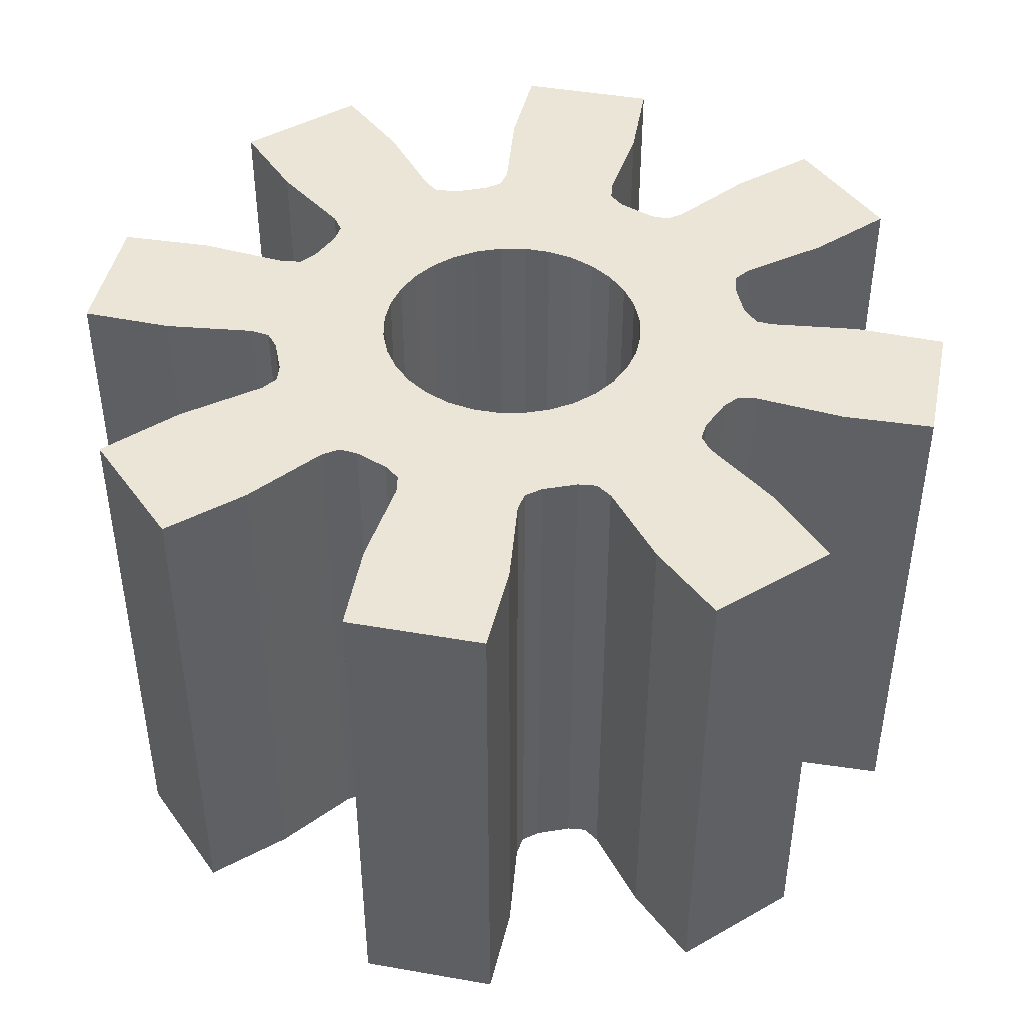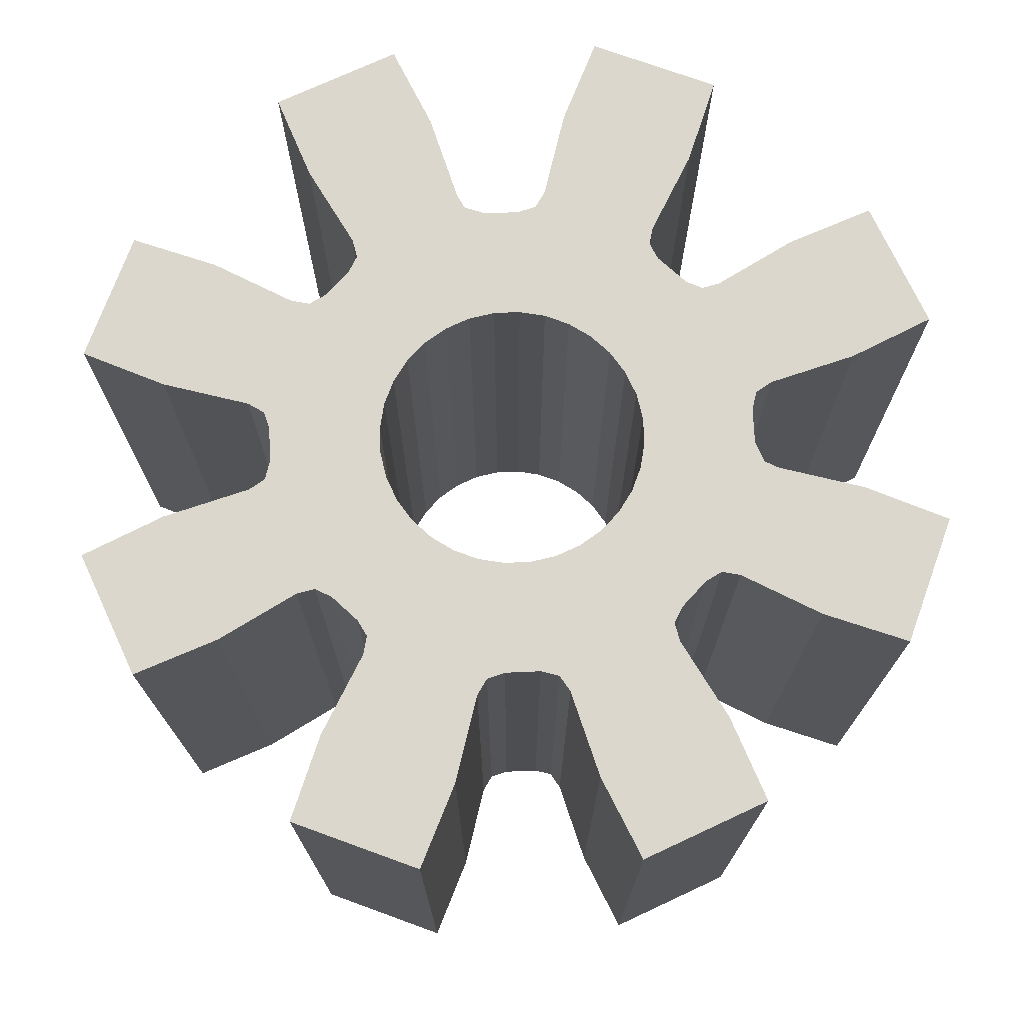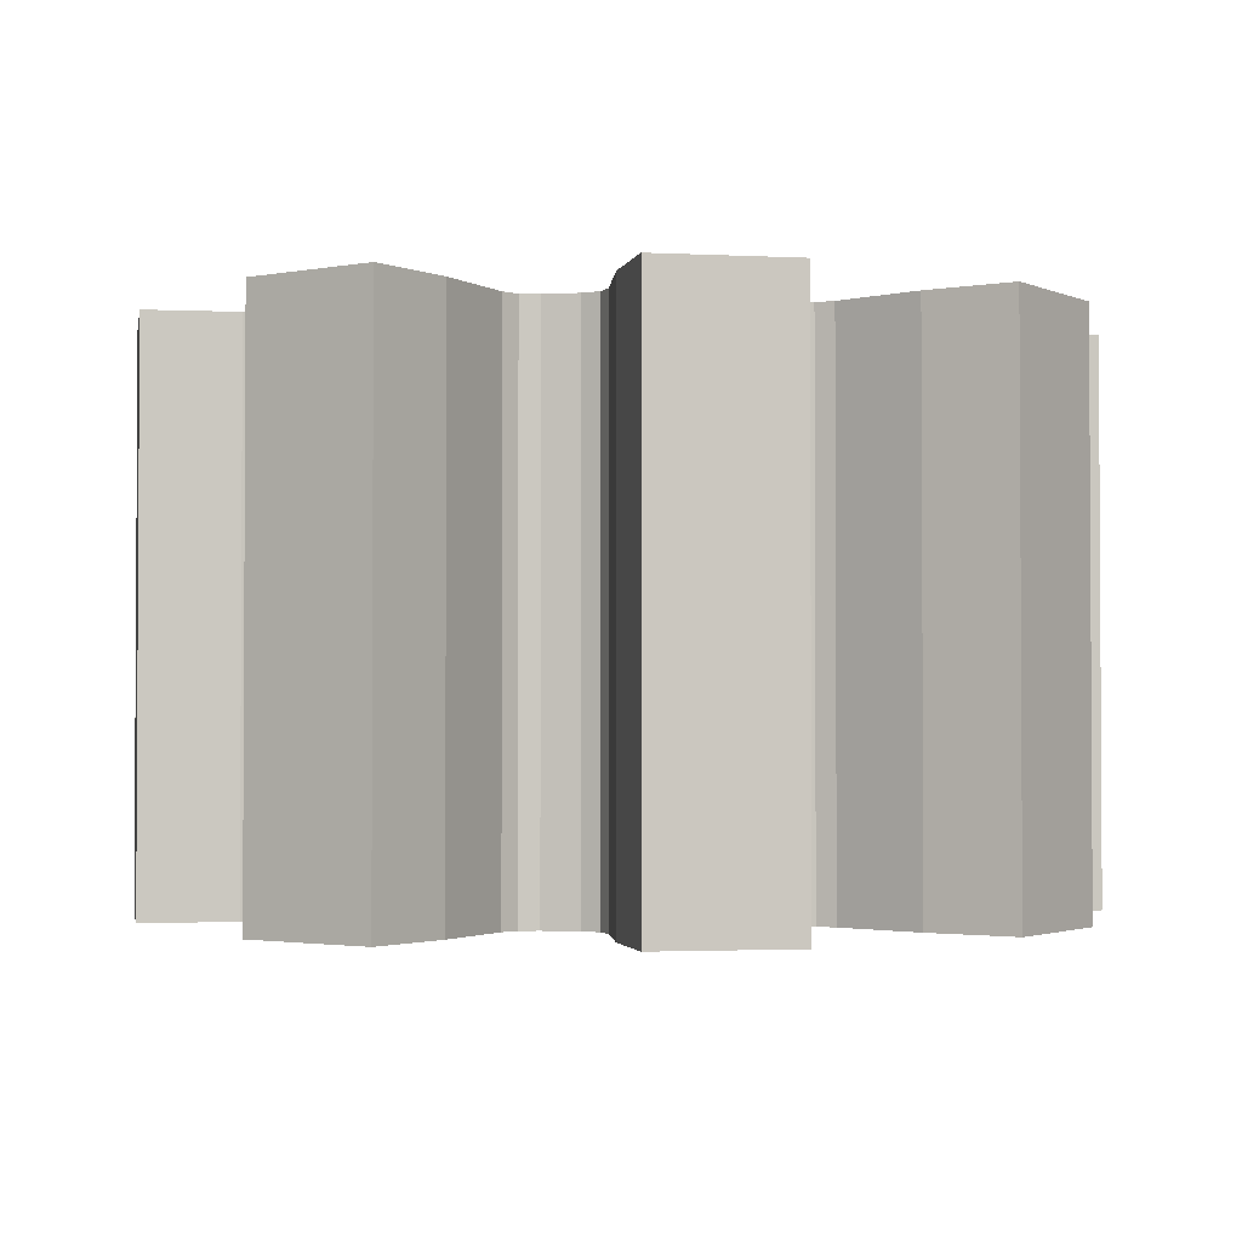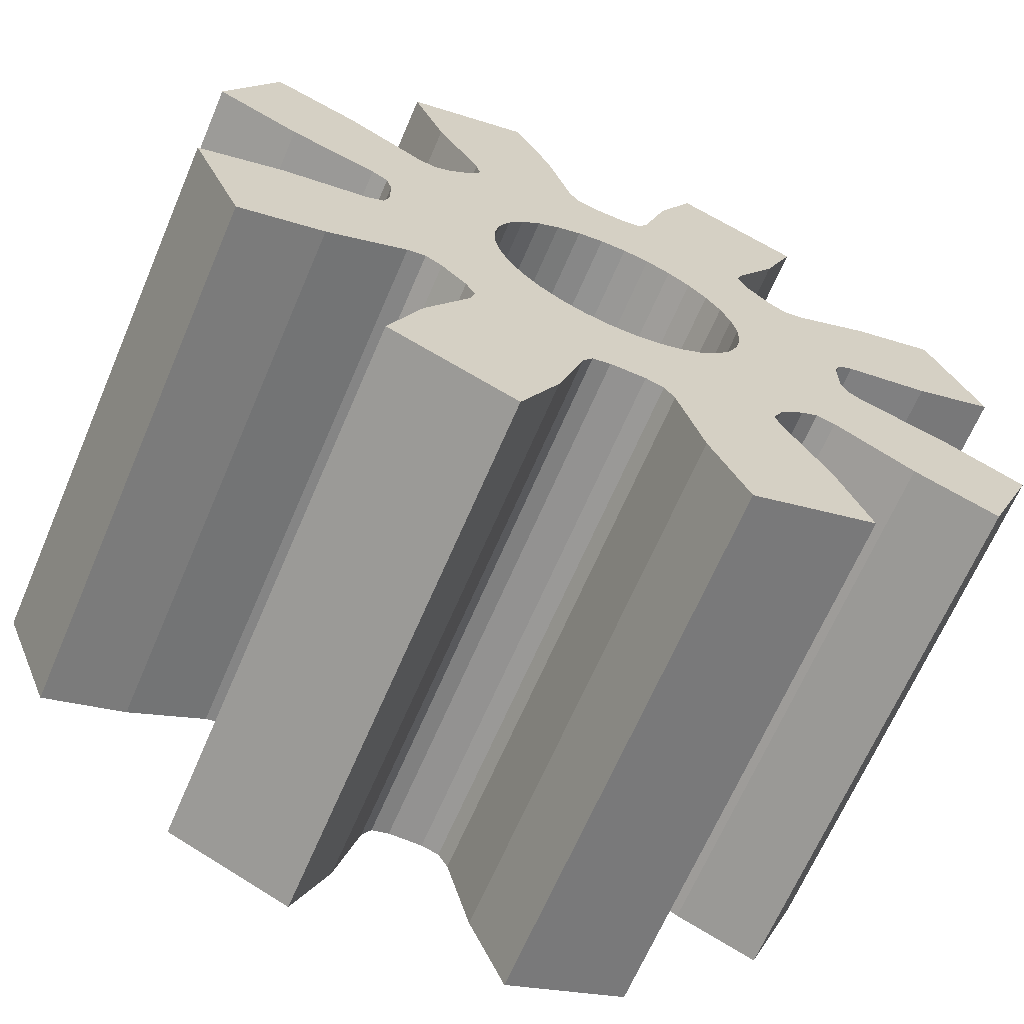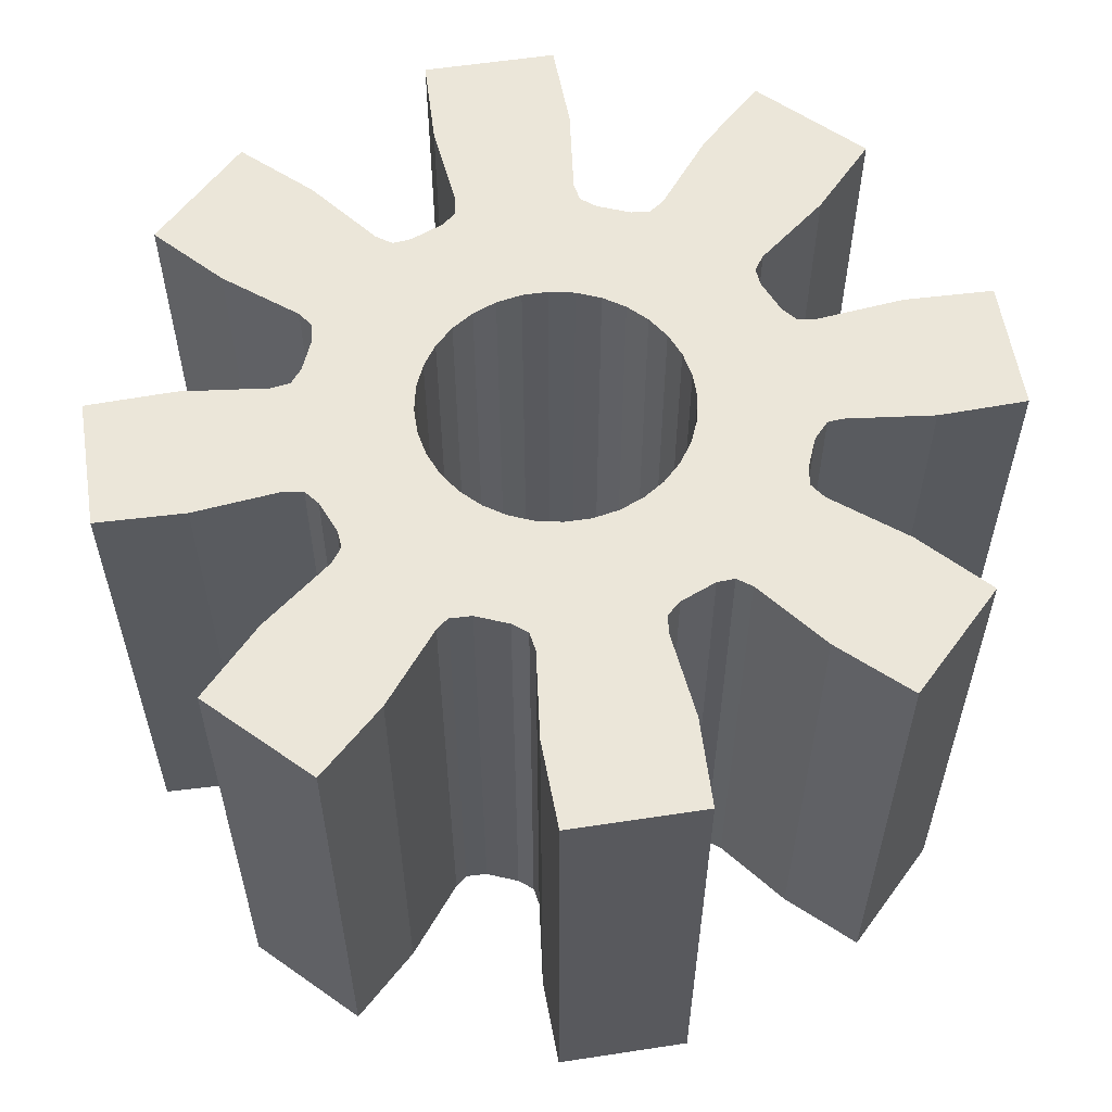
<metadata>
{"format":"obj","ext":"obj","renderer":"f3d","projection":"perspective","resolution":1024,"background":"white","views":[{"elev":44.2,"azim":-55.9,"up":"+Z"},{"elev":73.2,"azim":-47.5,"up":"+Z"},{"elev":-2.0,"azim":11.9,"up":"+Z"},{"elev":-66.5,"azim":-23.2,"up":"+Y"},{"elev":57.5,"azim":58.5,"up":"+Z"}]}
</metadata>
<code>
v 11.15 16.72 15
v 12.92 21.4 15
v 5.996 24.27 15
v 3.937 19.71 15
v 19.71 3.937 15
v 24.27 5.996 15
v 21.4 12.92 15
v 16.72 11.15 15
v 16.72 -11.15 15
v 21.4 -12.92 15
v 24.27 -5.996 15
v 19.71 -3.937 15
v 3.937 -19.71 15
v 5.996 -24.27 15
v 12.92 -21.4 15
v 11.15 -16.72 15
v -11.15 -16.72 15
v -12.92 -21.4 15
v -5.996 -24.27 15
v -3.937 -19.71 15
v -19.71 -3.937 15
v -24.27 -5.996 15
v -21.4 -12.92 15
v -16.72 -11.15 15
v -24.27 5.996 15
v -19.71 3.937 15
v -16.72 11.15 15
v -21.4 12.92 15
v -8.731 12.34 15
v -2.555 14.9 15
v -3.937 19.71 15
v -11.15 16.72 15
v -11.32 8.502 15
v -14.01 1.99 15
v -7.169 2.204 15
v -6.601 3.561 15
v -13.72 0.9803 15
v -7.461 0.7632 15
v -14.01 -1.99 15
v -11.32 -8.502 15
v -6.629 -3.509 15
v -7.186 -2.148 15
v -10.39 -9.005 15
v -5.816 -4.735 15
v -8.502 -11.32 15
v -1.99 -14.01 15
v -2.204 -7.169 15
v -3.561 -6.601 15
v -0.9803 -13.72 15
v -0.7632 -7.461 15
v 1.99 -14.01 15
v 8.487 -11.52 15
v 3.509 -6.629 15
v 2.148 -7.186 15
v 9.005 -10.39 15
v 4.735 -5.816 15
v 11.32 -8.502 15
v 14.05 -2.032 15
v 7.169 -2.204 15
v 6.601 -3.561 15
v 13.71 -1.087 15
v 7.461 -0.7632 15
v 14.05 2.032 15
v 11.32 8.502 15
v 6.629 3.509 15
v 7.186 2.148 15
v 10.39 9.005 15
v 5.816 4.735 15
v 8.487 11.52 15
v 1.99 14.01 15
v 2.204 7.169 15
v 3.561 6.601 15
v 0.9803 13.72 15
v 0.7632 7.461 15
v -1.99 14.01 15
v -8.502 11.32 15
v -3.509 6.629 15
v -2.148 7.186 15
v -9.005 10.39 15
v -4.735 5.816 15
v -0.9803 13.72 15
v -0.7058 7.467 15
v -10.39 9.005 15
v -5.779 4.781 15
v -13.72 -0.9803 15
v -7.467 -0.7058 15
v -9.005 -10.39 15
v -4.781 -5.779 15
v 0.9803 -13.72 15
v 0.7058 -7.467 15
v 10.39 -9.005 15
v 5.779 -4.781 15
v 13.71 1.087 15
v 7.467 0.7058 15
v 9.005 10.39 15
v 4.781 5.779 15
v 12.34 8.731 15
v 14.9 2.555 15
v 14.9 -2.555 15
v 12.34 -8.731 15
v 8.731 -12.34 15
v 2.555 -14.9 15
v -2.555 -14.9 15
v -8.731 -12.34 15
v -12.34 -8.731 15
v -14.9 -2.555 15
v -14.9 2.555 15
v -12.34 8.731 15
v -5.996 24.27 15
v -12.92 21.4 15
v 2.555 14.9 15
v 8.731 12.34 15
v 24.27 5.996 -15
v 21.4 12.92 -15
v 21.4 -12.92 -15
v 24.27 -5.996 -15
v 5.996 -24.27 -15
v 12.92 -21.4 -15
v -12.92 -21.4 -15
v -5.996 -24.27 -15
v -24.27 -5.996 -15
v -21.4 -12.92 -15
v -21.4 12.92 -15
v -24.27 5.996 -15
v -5.996 24.27 -15
v -12.92 21.4 -15
v 12.92 21.4 -15
v 5.996 24.27 -15
v 2.555 14.9 -15
v 3.937 19.71 -15
v -2.555 14.9 -15
v -3.937 19.71 -15
v -8.731 12.34 -15
v -11.15 16.72 -15
v -12.34 8.731 -15
v -16.72 11.15 -15
v -14.9 2.555 -15
v -19.71 3.937 -15
v -14.9 -2.555 -15
v -19.71 -3.937 -15
v -12.34 -8.731 -15
v -16.72 -11.15 -15
v -8.731 -12.34 -15
v -11.15 -16.72 -15
v -2.555 -14.9 -15
v -3.937 -19.71 -15
v 2.555 -14.9 -15
v 3.937 -19.71 -15
v 8.731 -12.34 -15
v 11.15 -16.72 -15
v 12.34 -8.731 -15
v 16.72 -11.15 -15
v 14.9 -2.555 -15
v 19.71 -3.937 -15
v 14.9 2.555 -15
v 19.71 3.937 -15
v 12.34 8.731 -15
v 16.72 11.15 -15
v 8.731 12.34 -15
v 11.15 16.72 -15
v -13.72 0.9803 -15
v -14.01 1.99 -15
v -13.72 -0.9803 -15
v -14.01 -1.99 -15
v 13.71 1.087 -15
v 14.05 2.032 -15
v 13.71 -1.087 -15
v 14.05 -2.032 -15
v 10.39 9.005 -15
v 9.005 10.39 -15
v 11.32 8.502 -15
v 8.487 11.52 -15
v -9.005 10.39 -15
v -8.502 11.32 -15
v -10.39 9.005 -15
v -11.32 8.502 -15
v 0.9803 13.72 -15
v 1.99 14.01 -15
v -0.9803 13.72 -15
v -1.99 14.01 -15
v 10.39 -9.005 -15
v 11.32 -8.502 -15
v 9.005 -10.39 -15
v 8.487 -11.52 -15
v 0.9803 -13.72 -15
v 1.99 -14.01 -15
v -0.9803 -13.72 -15
v -1.99 -14.01 -15
v -9.005 -10.39 -15
v -8.502 -11.32 -15
v -10.39 -9.005 -15
v -11.32 -8.502 -15
v 12.92 -21.4 0
v 5.996 -24.27 0
v 3.937 -19.71 0
v 2.555 -14.9 0
v 1.99 -14.01 0
v 0.9803 -13.72 0
v -0.9803 -13.72 0
v -1.99 -14.01 0
v -2.555 -14.9 0
v -3.937 -19.71 0
v -5.996 -24.27 0
v -12.92 -21.4 0
v -11.15 -16.72 0
v -8.731 -12.34 0
v -8.502 -11.32 0
v -9.005 -10.39 0
v -10.39 -9.005 0
v -11.32 -8.502 0
v -12.34 -8.731 0
v -16.72 -11.15 0
v -21.4 -12.92 0
v -24.27 -5.996 0
v -19.71 -3.937 0
v -14.9 -2.555 0
v -14.01 -1.99 0
v -13.72 -0.9803 0
v -13.72 0.9803 0
v -14.01 1.99 0
v -14.9 2.555 0
v -19.71 3.937 0
v -24.27 5.996 0
v -21.4 12.92 0
v -16.72 11.15 0
v -12.34 8.731 0
v -11.32 8.502 0
v -10.39 9.005 0
v -9.005 10.39 0
v -8.502 11.32 0
v -8.731 12.34 0
v -11.15 16.72 0
v -12.92 21.4 0
v -5.996 24.27 0
v -3.937 19.71 0
v -2.555 14.9 0
v -1.99 14.01 0
v -0.9803 13.72 0
v 0.9803 13.72 0
v 1.99 14.01 0
v 2.555 14.9 0
v 3.937 19.71 0
v 5.996 24.27 0
v 12.92 21.4 0
v 11.15 16.72 0
v 8.731 12.34 0
v 8.487 11.52 0
v 9.005 10.39 0
v 10.39 9.005 0
v 11.32 8.502 0
v 12.34 8.731 0
v 16.72 11.15 0
v 21.4 12.92 0
v 24.27 5.996 0
v 19.71 3.937 0
v 14.9 2.555 0
v 14.05 2.032 0
v 13.71 1.087 0
v 13.71 -1.087 0
v 14.05 -2.032 0
v 14.9 -2.555 0
v 19.71 -3.937 0
v 24.27 -5.996 0
v 21.4 -12.92 0
v 16.72 -11.15 0
v 12.34 -8.731 0
v 11.32 -8.502 0
v 10.39 -9.005 0
v 9.005 -10.39 0
v 8.487 -11.52 0
v 8.731 -12.34 0
v 11.15 -16.72 0
v 7.467 0.7058 -15
v -7.467 -0.7058 -15
v 0.7058 -7.467 -15
v 5.779 -4.781 -15
v 7.169 -2.204 -15
v 7.461 -0.7632 -15
v 6.601 -3.561 -15
v 3.509 -6.629 -15
v 4.735 -5.816 -15
v 2.148 -7.186 -15
v -4.781 -5.779 -15
v -2.204 -7.169 -15
v -0.7632 -7.461 -15
v -3.561 -6.601 -15
v -6.629 -3.509 -15
v -5.816 -4.735 -15
v -7.186 -2.148 -15
v -0.7058 7.467 -15
v 4.781 5.779 -15
v 6.629 3.509 -15
v 7.186 2.148 -15
v 5.816 4.735 -15
v 2.204 7.169 -15
v 3.561 6.601 -15
v 0.7632 7.461 -15
v -5.779 4.781 -15
v -3.509 6.629 -15
v -2.148 7.186 -15
v -4.735 5.816 -15
v -7.169 2.204 -15
v -6.601 3.561 -15
v -7.461 0.7632 -15
f 4 1 2 3
f 8 5 6 7
f 12 9 10 11
f 16 13 14 15
f 20 17 18 19
f 24 21 22 23
f 25 26 27 28
f 29 30 31 32
f 33 34 35 36
f 34 37 38 35
f 39 40 41 42
f 40 43 44 41
f 45 46 47 48
f 46 49 50 47
f 51 52 53 54
f 52 55 56 53
f 57 58 59 60
f 58 61 62 59
f 63 64 65 66
f 64 67 68 65
f 69 70 71 72
f 70 73 74 71
f 75 76 77 78
f 76 79 80 77
f 81 75 78 82
f 73 81 82 74
f 83 33 36 84
f 79 83 84 80
f 85 39 42 86
f 37 85 86 38
f 87 45 48 88
f 43 87 88 44
f 89 51 54 90
f 49 89 90 50
f 91 57 60 92
f 55 91 92 56
f 93 63 66 94
f 61 93 94 62
f 95 69 72 96
f 67 95 96 68
f 97 98 5 8
f 99 100 9 12
f 101 102 13 16
f 103 104 17 20
f 105 106 21 24
f 26 107 108 27
f 32 31 109 110
f 111 112 1 4
f 64 63 98 97
f 58 57 100 99
f 52 51 102 101
f 46 45 104 103
f 40 39 106 105
f 107 34 33 108
f 76 75 30 29
f 70 69 112 111
f 114 253 254 113
f 116 263 264 115
f 118 193 194 117
f 120 203 204 119
f 122 213 214 121
f 124 223 224 123
f 126 233 234 125
f 244 127 128 243
f 243 128 130 242
f 242 130 129 241
f 236 131 132 235
f 235 132 125 234
f 233 126 134 232
f 232 134 133 231
f 226 135 136 225
f 225 136 123 224
f 223 124 138 222
f 222 138 137 221
f 216 139 140 215
f 215 140 121 214
f 213 122 142 212
f 212 142 141 211
f 206 143 144 205
f 205 144 119 204
f 203 120 146 202
f 202 146 145 201
f 196 147 148 195
f 195 148 117 194
f 272 193 118 150
f 272 150 149 271
f 266 151 152 265
f 265 152 115 264
f 263 116 154 262
f 262 154 153 261
f 256 155 156 255
f 255 156 113 254
f 253 114 158 252
f 252 158 157 251
f 246 159 160 245
f 245 160 127 244
f 221 107 34 220
f 34 37 219 220
f 219 161 163 218
f 218 85 39 217
f 39 106 216 217
f 258 93 63 257
f 98 256 257 63
f 167 165 258 259
f 261 99 58 260
f 58 61 259 260
f 249 169 170 248
f 251 97 64 250
f 64 67 249 250
f 95 69 247 248
f 69 112 246 247
f 231 29 76 230
f 76 79 229 230
f 229 173 175 228
f 228 83 33 227
f 33 108 226 227
f 241 111 70 240
f 70 73 239 240
f 239 177 179 238
f 238 81 75 237
f 75 30 236 237
f 268 91 57 267
f 57 100 266 267
f 269 183 181 268
f 52 55 269 270
f 101 52 270 271
f 198 89 51 197
f 51 102 196 197
f 199 187 185 198
f 201 103 46 200
f 46 49 199 200
f 208 87 45 207
f 45 104 206 207
f 209 191 189 208
f 211 105 40 210
f 40 43 209 210
f 193 15 14 194
f 13 195 194 14
f 102 196 195 13
f 197 196 147 186
f 185 198 197 186
f 49 199 198 89
f 200 199 187 188
f 145 201 200 188
f 20 202 201 103
f 19 203 202 20
f 204 203 19 18
f 17 205 204 18
f 104 206 205 17
f 207 206 143 190
f 189 208 207 190
f 43 209 208 87
f 210 209 191 192
f 141 211 210 192
f 24 212 211 105
f 23 213 212 24
f 214 213 23 22
f 21 215 214 22
f 106 216 215 21
f 217 216 139 164
f 163 218 217 164
f 37 219 218 85
f 220 219 161 162
f 137 221 220 162
f 26 222 221 107
f 25 223 222 26
f 224 223 25 28
f 27 225 224 28
f 108 226 225 27
f 227 226 135 176
f 175 228 227 176
f 79 229 228 83
f 230 229 173 174
f 133 231 230 174
f 32 232 231 29
f 110 233 232 32
f 234 233 110 109
f 31 235 234 109
f 30 236 235 31
f 237 236 131 180
f 179 238 237 180
f 73 239 238 81
f 240 239 177 178
f 129 241 240 178
f 4 242 241 111
f 3 243 242 4
f 2 244 243 3
f 1 245 244 2
f 112 246 245 1
f 247 246 159 172
f 248 247 172 170
f 67 249 248 95
f 250 249 169 171
f 157 251 250 171
f 8 252 251 97
f 7 253 252 8
f 254 253 7 6
f 5 255 254 6
f 98 256 255 5
f 257 256 155 166
f 165 258 257 166
f 259 258 93 61
f 260 259 167 168
f 153 261 260 168
f 12 262 261 99
f 11 263 262 12
f 264 263 11 10
f 9 265 264 10
f 100 266 265 9
f 267 266 151 182
f 181 268 267 182
f 55 269 268 91
f 270 269 183 184
f 271 270 184 149
f 16 272 271 101
f 15 193 272 16
f 278 62 59 277
f 94 62 278 273
f 279 60 92 276
f 277 59 60 279
f 281 56 53 280
f 276 92 56 281
f 282 54 90 275
f 280 53 54 282
f 285 50 47 284
f 275 90 50 285
f 286 48 88 283
f 284 47 48 286
f 288 44 41 287
f 283 88 44 288
f 289 42 86 274
f 287 41 42 289
f 294 291 96 68
f 293 292 65 66
f 94 273 293 66
f 65 292 294 68
f 297 290 82 74
f 296 295 71 72
f 96 291 296 72
f 71 295 297 74
f 301 298 84 80
f 300 299 77 78
f 82 290 300 78
f 77 299 301 80
f 304 274 86 38
f 303 302 35 36
f 84 298 303 36
f 35 302 304 38
f 130 128 127 160
f 158 114 113 156
f 154 116 115 152
f 150 118 117 148
f 146 120 119 144
f 142 122 121 140
f 124 123 136 138
f 133 134 132 131
f 176 303 302 162
f 162 302 304 161
f 164 289 287 192
f 192 287 288 191
f 190 286 284 188
f 188 284 285 187
f 186 282 280 184
f 184 280 281 183
f 182 279 277 168
f 168 277 278 167
f 166 293 292 171
f 171 292 294 169
f 172 296 295 178
f 178 295 297 177
f 180 300 299 174
f 174 299 301 173
f 179 290 300 180
f 177 297 290 179
f 175 298 303 176
f 173 301 298 175
f 163 274 289 164
f 161 304 274 163
f 189 283 286 190
f 191 288 283 189
f 185 275 282 186
f 187 285 275 185
f 181 276 279 182
f 183 281 276 181
f 165 273 293 166
f 167 278 273 165
f 170 291 296 172
f 169 294 291 170
f 157 158 156 155
f 153 154 152 151
f 149 150 148 147
f 145 146 144 143
f 141 142 140 139
f 138 136 135 137
f 134 126 125 132
f 129 130 160 159
f 171 157 155 166
f 168 153 151 182
f 184 149 147 186
f 188 145 143 190
f 192 141 139 164
f 137 135 176 162
f 174 133 131 180
f 178 129 159 172

</code>
